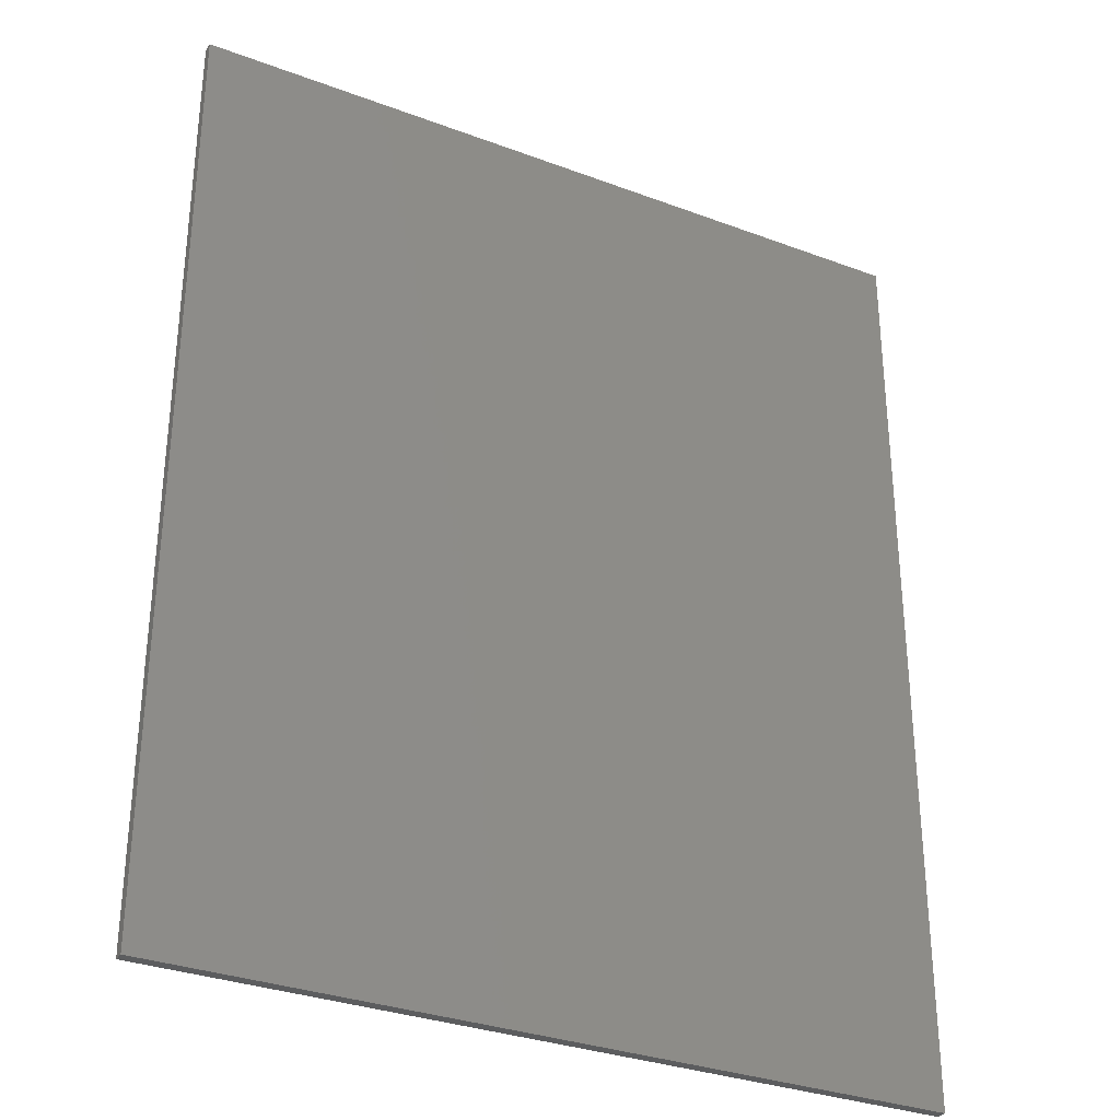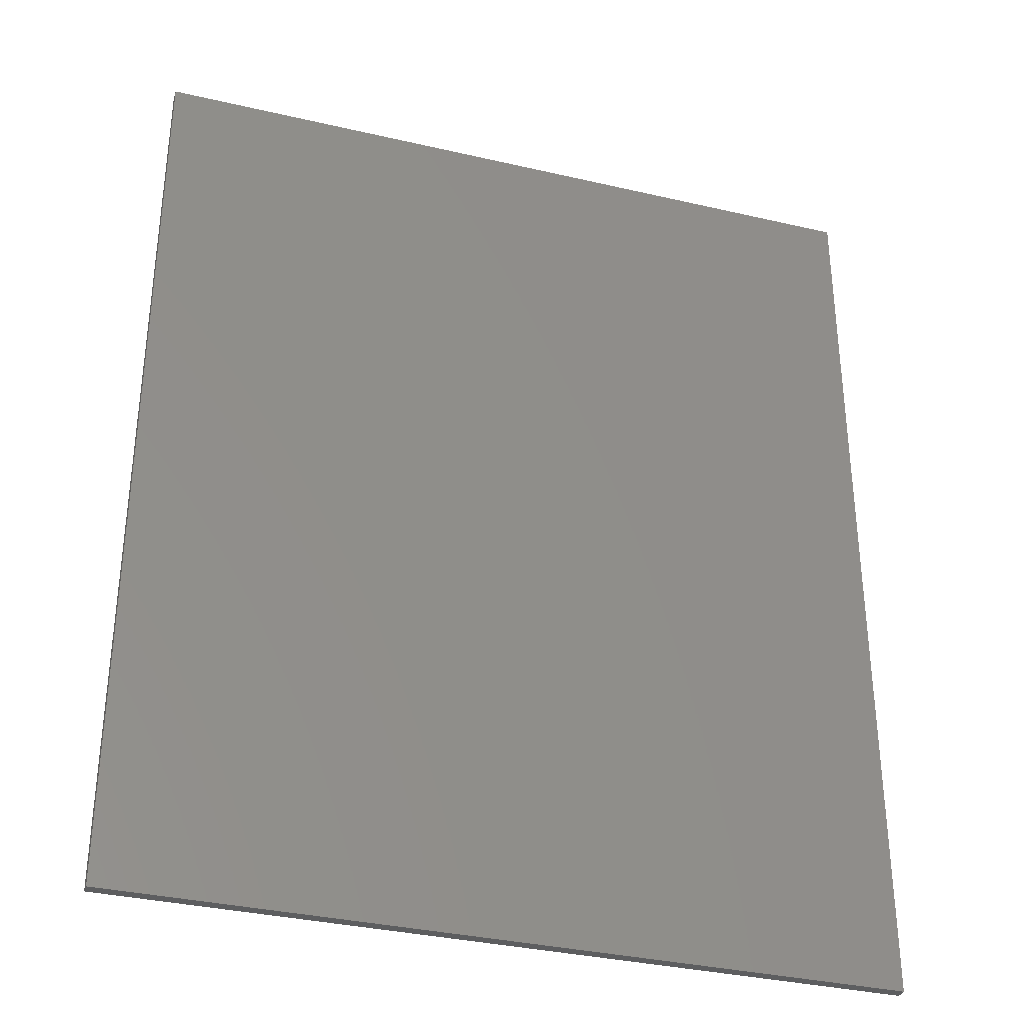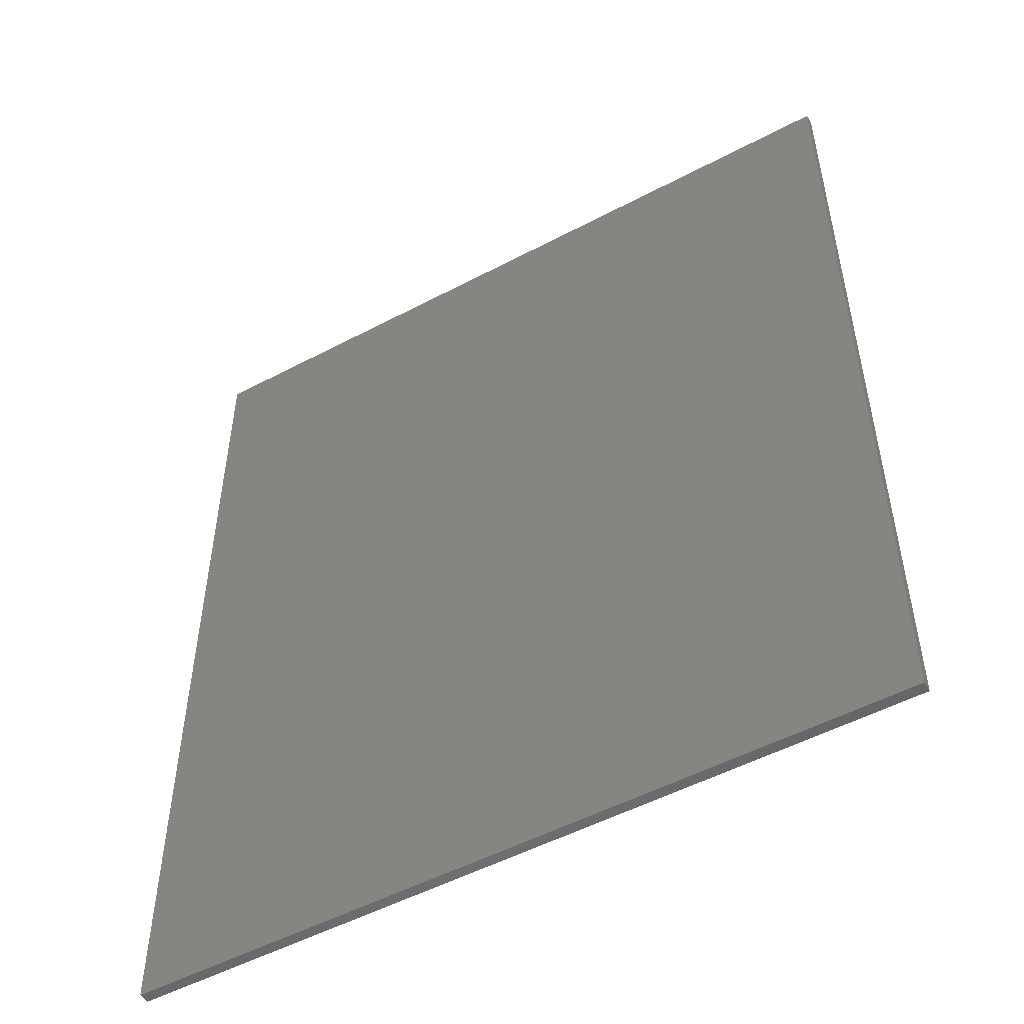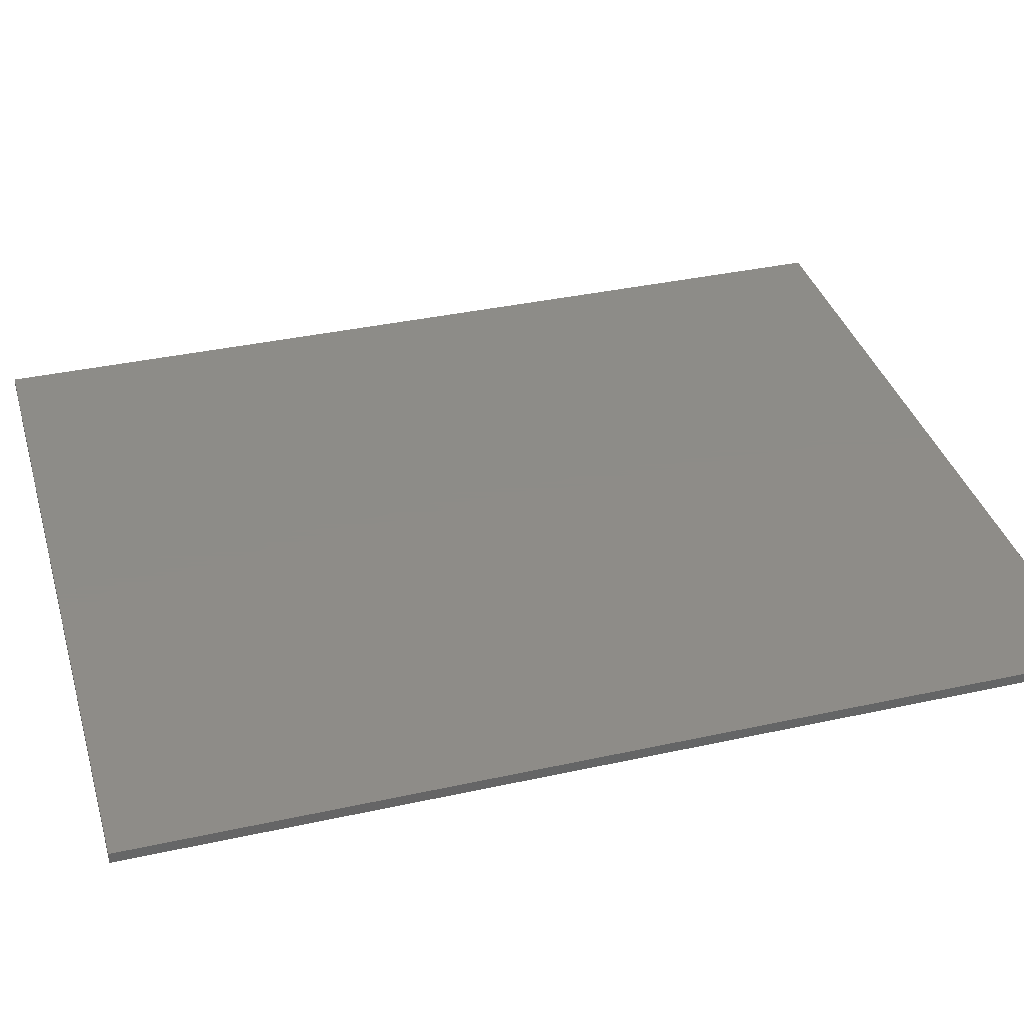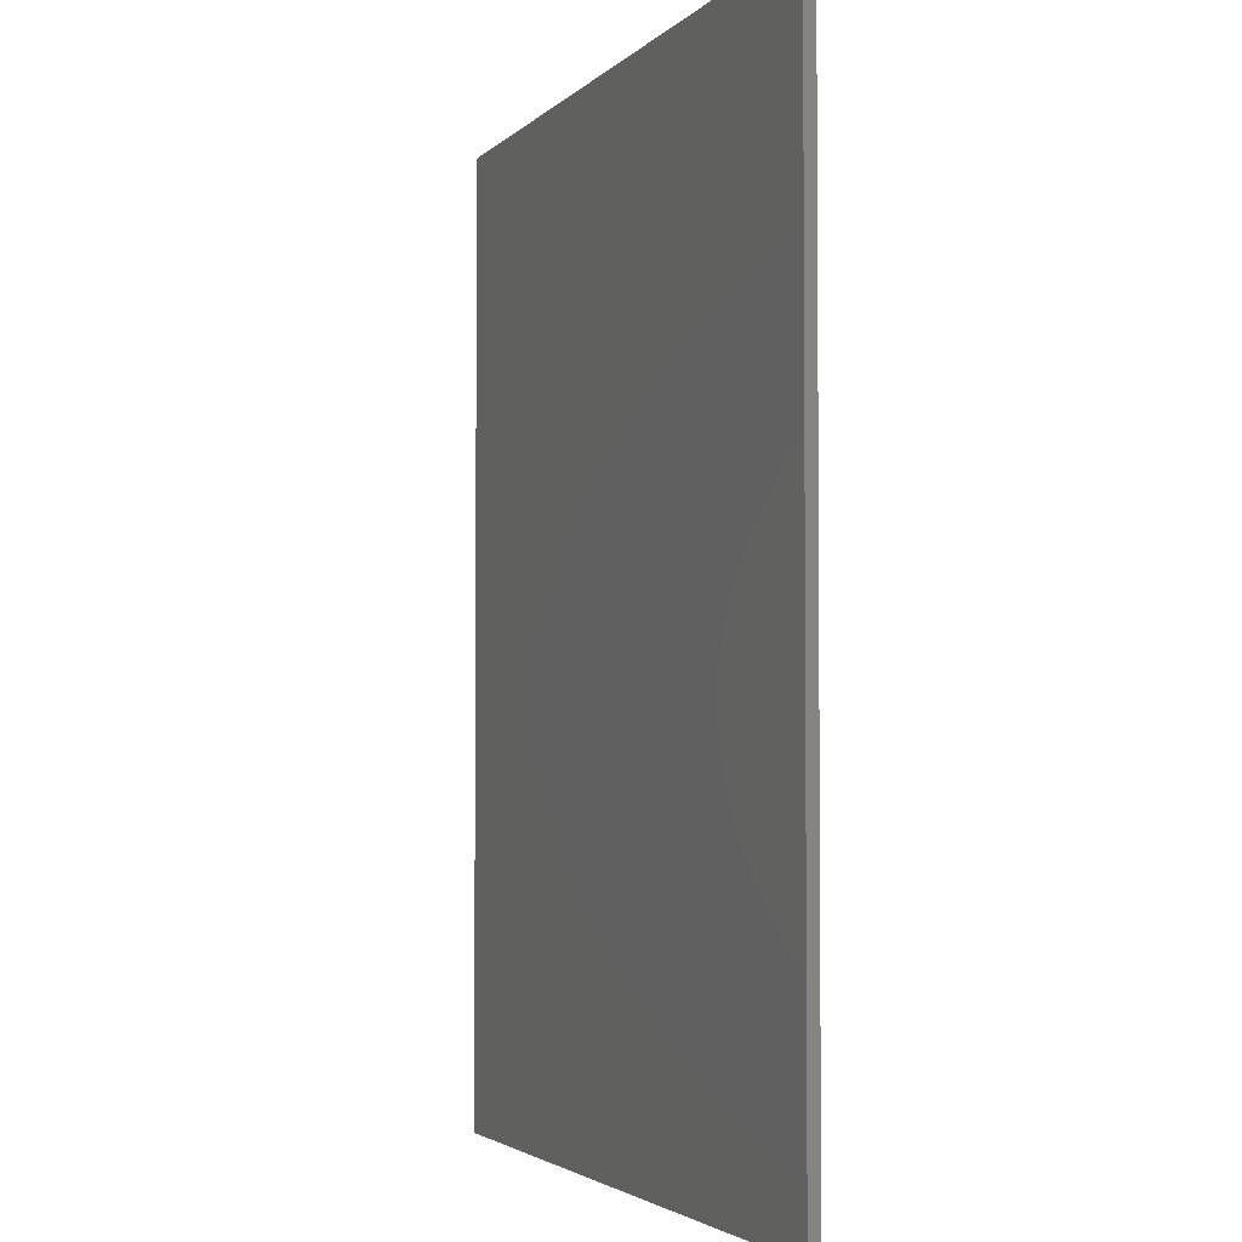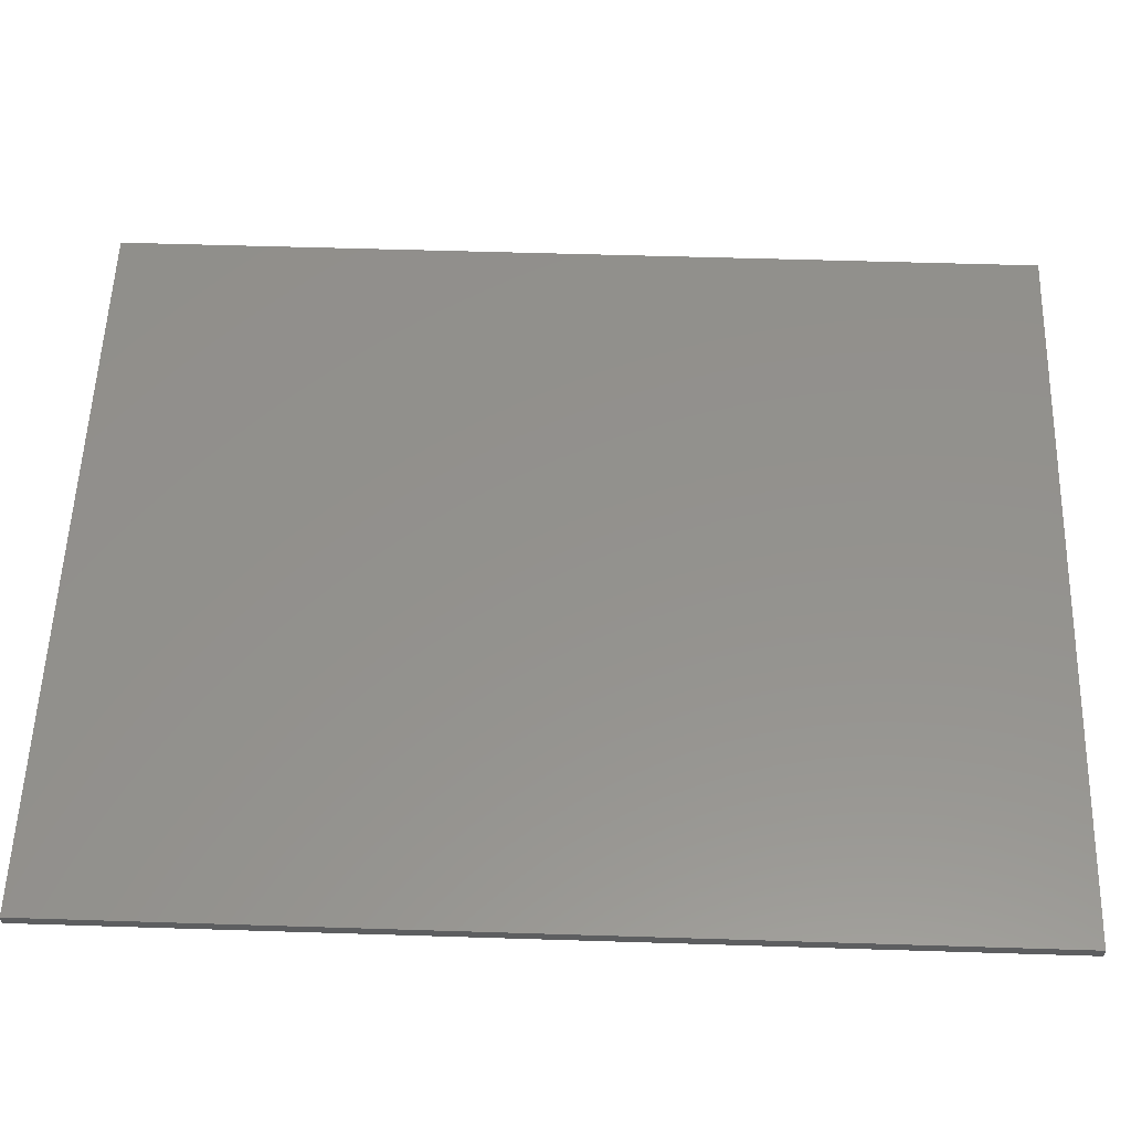
<metadata>
{"format":"stl","ext":"stl","renderer":"f3d","projection":"perspective","resolution":1024,"background":"white","views":[{"elev":-31.7,"azim":-27.9,"up":"+Z"},{"elev":-34.2,"azim":162.5,"up":"+Z"},{"elev":-51.8,"azim":-150.2,"up":"+Z"},{"elev":36.7,"azim":-105.9,"up":"+Y"},{"elev":-3.1,"azim":-110.6,"up":"+Z"},{"elev":55.3,"azim":91.9,"up":"+Y"}]}
</metadata>
<code>
# stl→obj: 37 verts, 70 faces
v 3.6 0 4.4
v 3.6 0 -4.4
v -3.6 0 -4.4
v -3.6 0 4.4
v -3.6 -0.1 4.4
v 3.6 -0.1 4.4
v -3.6 -0.1 -4.4
v 3.6 -0.1 -4.4
v 0.684 -0.1 -1.892
v 0.036 -0.1 0.916
v -3.148 -0.1 -1.98
v -3.148 -0.1 -3.48
v -0.396 -0.1 1.504
v -3.148 -0.1 2.196
v -3.148 -0.1 1.084
v -0.396 -0.1 1.084
v -0.304 -0.1 1.812
v -2.184 -0.1 3.424
v -2.716 -0.1 3.168
v -3.04 -0.1 2.756
v -0.052 -0.1 1.928
v 1.332 -0.1 3.508
v -1.456 -0.1 3.508
v 0.196 -0.1 1.812
v 2.056 -0.1 3.424
v 0.208 -0.1 1.16
v 2.576 -0.1 -0.176
v 2.996 -0.1 0.652
v 2.78 -0.1 0.056
v 2.92 -0.1 0.32
v 3.024 -0.1 -3.48
v 3.024 -0.1 -1.892
v 3.024 -0.1 2.196
v 0.272 -0.1 1.444
v 3.024 -0.1 1.068
v 2.588 -0.1 3.168
v 2.916 -0.1 2.756
f 1 2 3
f 3 4 1
f 5 6 1
f 1 4 5
f 7 5 4
f 4 3 7
f 8 7 3
f 3 2 8
f 6 8 2
f 2 1 6
f 9 10 11
f 11 12 9
f 13 14 15
f 15 16 13
f 13 17 18
f 18 14 13
f 19 20 14
f 14 18 19
f 21 22 23
f 23 17 21
f 22 21 24
f 24 25 22
f 23 18 17
f 26 10 27
f 27 28 26
f 27 29 30
f 30 28 27
f 31 32 9
f 9 12 31
f 33 25 24
f 24 34 33
f 34 26 35
f 35 33 34
f 36 25 33
f 33 37 36
f 26 28 35
f 10 9 27
f 11 7 12
f 7 11 15
f 15 5 7
f 16 15 11
f 11 10 16
f 26 13 16
f 16 10 26
f 34 24 17
f 17 13 34
f 31 12 7
f 7 8 31
f 5 14 20
f 5 19 18
f 5 20 19
f 5 15 14
f 5 18 23
f 5 23 22
f 22 6 5
f 21 17 24
f 27 9 32
f 30 29 32
f 29 27 32
f 32 31 8
f 35 28 32
f 32 8 35
f 28 30 32
f 13 26 34
f 6 22 25
f 6 33 35
f 35 8 6
f 6 36 37
f 6 37 33
f 6 25 36

</code>
